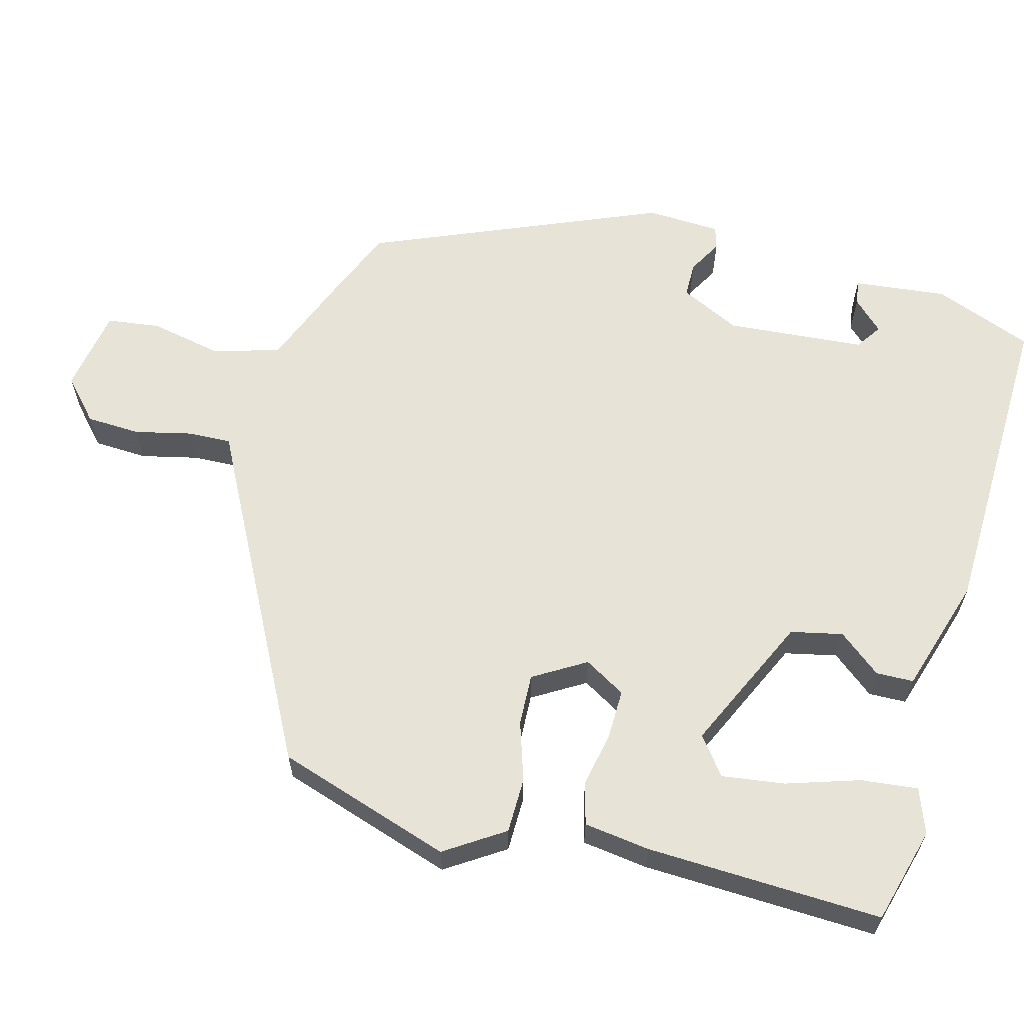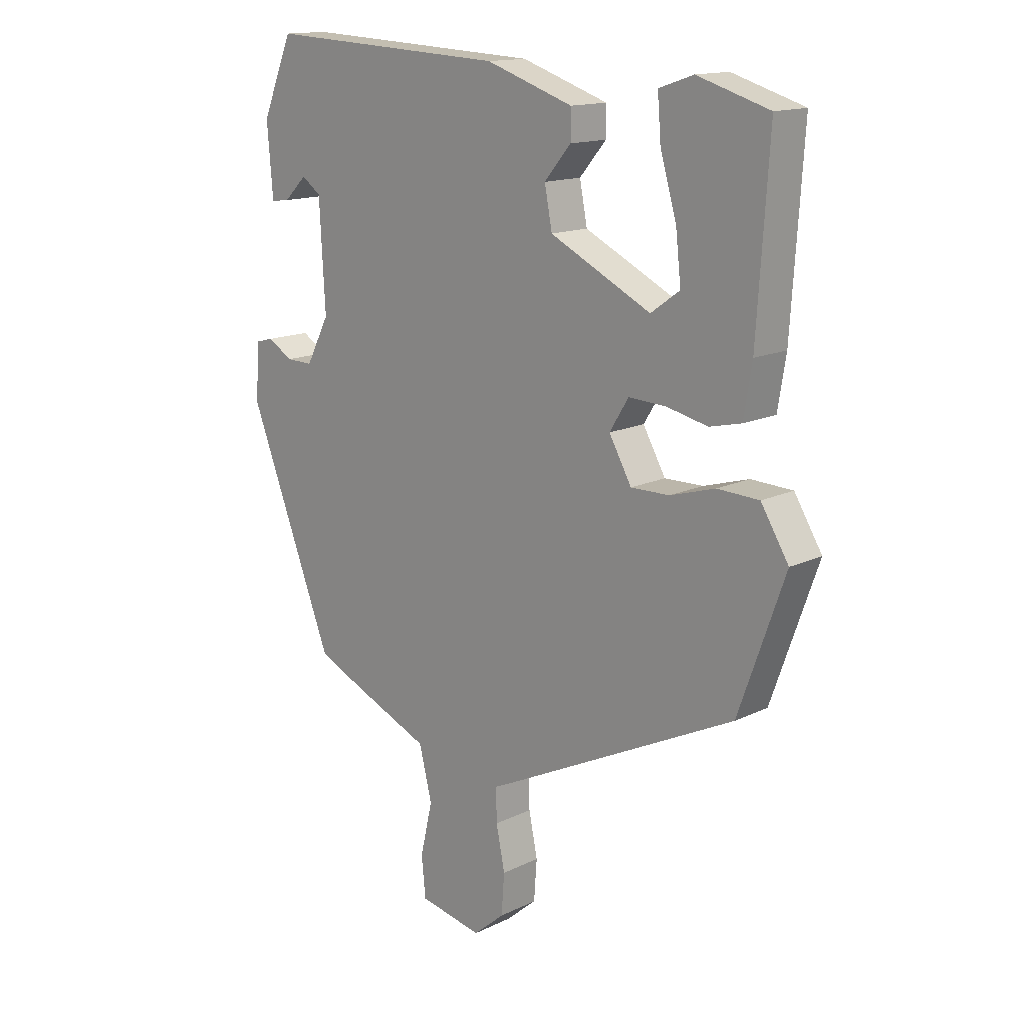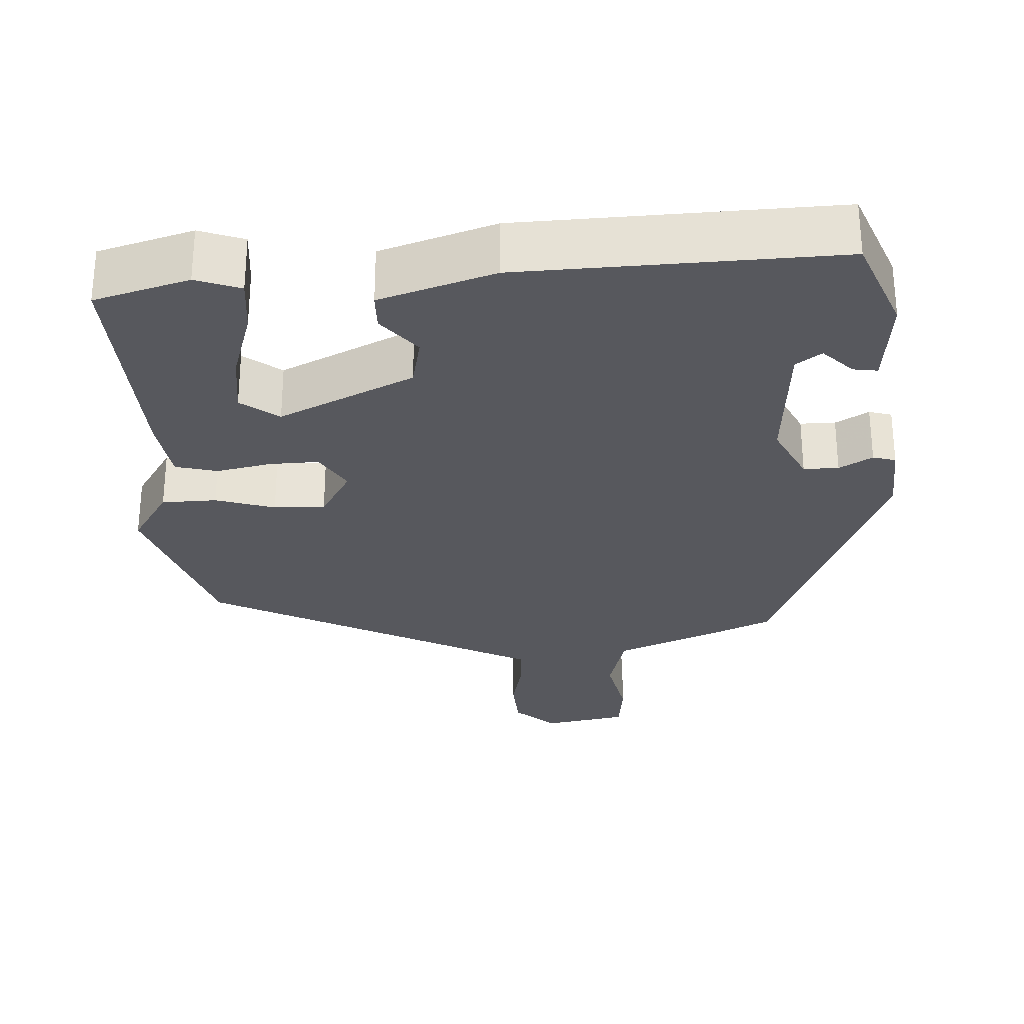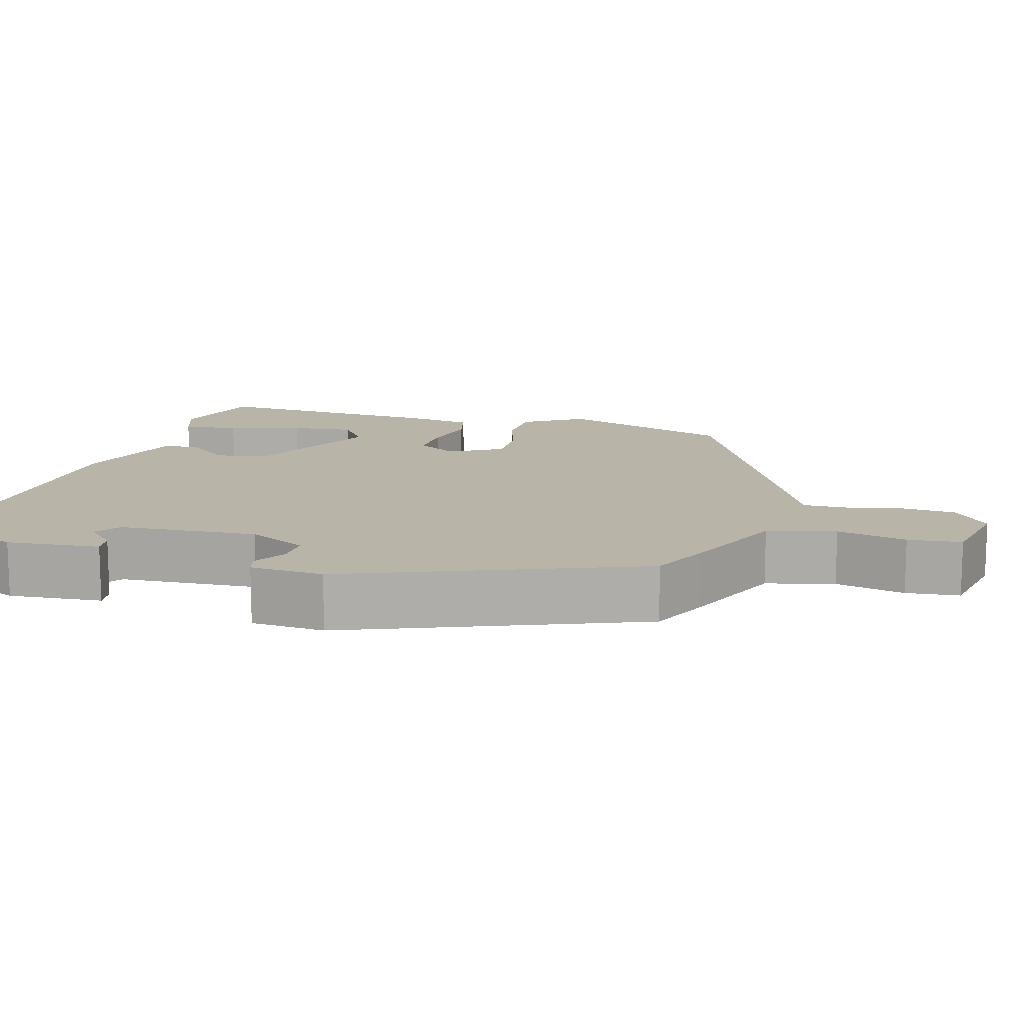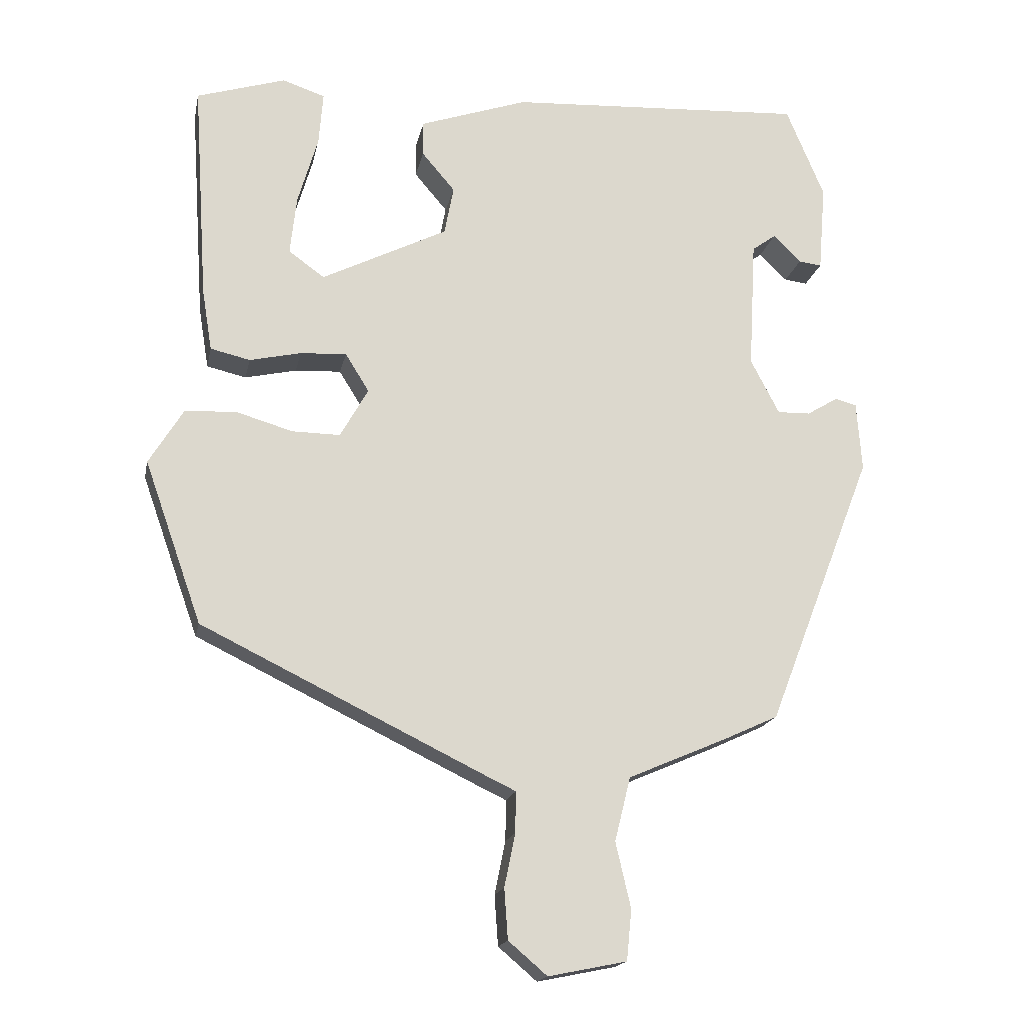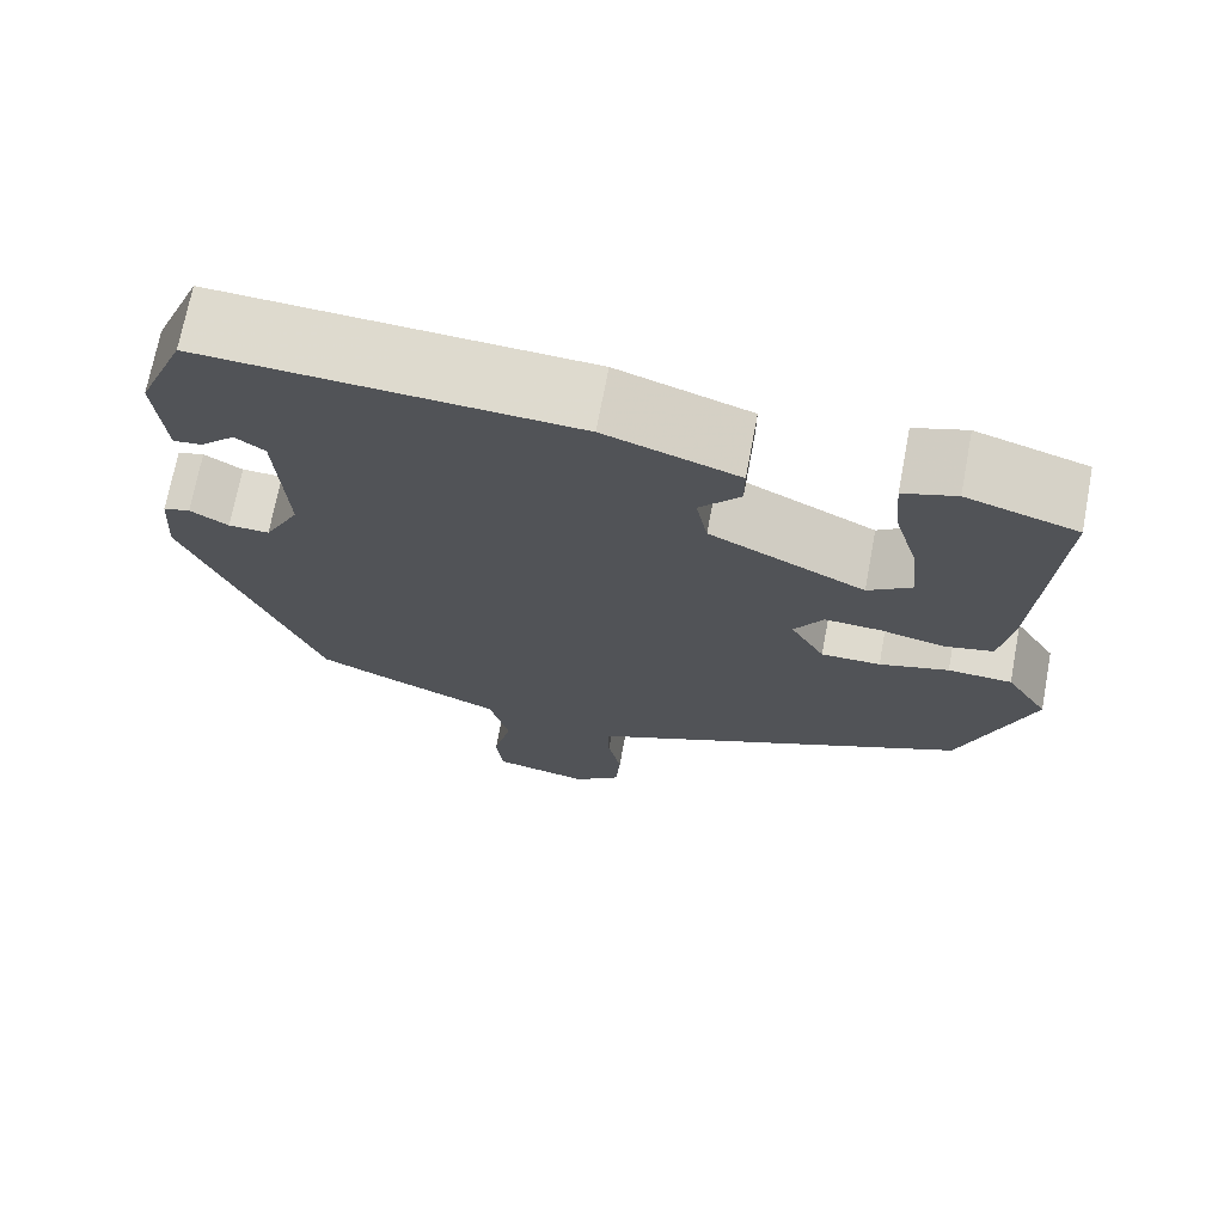
<metadata>
{"format":"obj","ext":"obj","renderer":"f3d","projection":"perspective","resolution":1024,"background":"white","views":[{"elev":62.3,"azim":-76.5,"up":"+Y"},{"elev":14.8,"azim":-136.1,"up":"+Z"},{"elev":-28.9,"azim":2.1,"up":"+Y"},{"elev":13.2,"azim":105.6,"up":"+Y"},{"elev":-17.5,"azim":-11.2,"up":"+Z"},{"elev":71.1,"azim":-169.3,"up":"+Z"}]}
</metadata>
<code>
v -0.449 0.07 -0.358
v -0.529 0.07 -0.132
v -0.481 0.07 -0.054
v -0.409 0.07 -0.051
v -0.331 0.07 -0.074
v -0.264 0.07 -0.075
v -0.225 0.07 -0.006
v -0.258 0.07 0.047
v -0.322 0.07 0.044
v -0.394 0.07 0.028
v -0.449 0.07 0.041
v -0.463 0.07 0.127
v -0.483 0.07 0.433
v -0.359 0.07 0.471
v -0.3 0.07 0.451
v -0.306 0.07 0.377
v -0.334 0.07 0.281
v -0.343 0.07 0.199
v -0.293 0.07 0.163
v -0.118 0.07 0.25
v -0.105 0.07 0.318
v -0.151 0.07 0.372
v -0.151 0.07 0.421
v -0.001 0.07 0.472
v 0.413 0.07 0.494
v 0.466 0.07 0.367
v 0.456 0.07 0.245
v 0.424 0.07 0.249
v 0.385 0.07 0.287
v 0.352 0.07 0.263
v 0.342 0.07 0.082
v 0.382 0.07 0.005
v 0.428 0.07 0.006
v 0.471 0.07 0.032
v 0.501 0.07 0.024
v 0.508 0.07 -0.072
v 0.361 0.07 -0.452
v 0.285 0.07 -0.487
v 0.148 0.07 -0.546
v 0.126 0.07 -0.635
v 0.147 0.07 -0.726
v 0.14 0.07 -0.796
v 0.031 0.07 -0.818
v -0.023 0.07 -0.772
v -0.028 0.07 -0.702
v -0.013 0.07 -0.628
v -0.012 0.07 -0.571
v -0.056 0.07 -0.55
v -0.449 0 -0.358
v -0.529 0 -0.132
v -0.481 0 -0.054
v -0.409 0 -0.051
v -0.331 0 -0.074
v -0.264 0 -0.075
v -0.225 0 -0.006
v -0.258 0 0.047
v -0.322 0 0.044
v -0.394 0 0.028
v -0.449 0 0.041
v -0.463 0 0.127
v -0.483 0 0.433
v -0.359 0 0.471
v -0.3 0 0.451
v -0.306 0 0.377
v -0.334 0 0.281
v -0.343 0 0.199
v -0.293 0 0.163
v -0.118 0 0.25
v -0.105 0 0.318
v -0.151 0 0.372
v -0.151 0 0.421
v -0.001 0 0.472
v 0.413 0 0.494
v 0.466 0 0.367
v 0.456 0 0.245
v 0.424 0 0.249
v 0.385 0 0.287
v 0.352 0 0.263
v 0.342 0 0.082
v 0.382 0 0.005
v 0.428 0 0.006
v 0.471 0 0.032
v 0.501 0 0.024
v 0.508 0 -0.072
v 0.361 0 -0.452
v 0.285 0 -0.487
v 0.148 0 -0.546
v 0.126 0 -0.635
v 0.147 0 -0.726
v 0.14 0 -0.796
v 0.031 0 -0.818
v -0.023 0 -0.772
v -0.028 0 -0.702
v -0.013 0 -0.628
v -0.012 0 -0.571
v -0.056 0 -0.55
f 47 48 1 2
f 43 44 45 46
f 43 46 47
f 40 41 42 43
f 39 40 43 47
f 33 34 35 36
f 32 33 36 37
f 31 32 37 38
f 26 27 28 29
f 26 29 30
f 25 26 30
f 24 25 30
f 21 22 23 24
f 20 21 24 30
f 19 20 30 31
f 14 15 16 17
f 14 17 18
f 13 14 18
f 12 13 18
f 9 10 11 12
f 8 9 12 18
f 7 8 18 19
f 2 3 4 5
f 2 5 6
f 47 2 6
f 39 47 6 7
f 31 38 39
f 7 19 31 39
f 50 49 96 95
f 94 93 92 91
f 95 94 91
f 91 90 89 88
f 95 91 88 87
f 84 83 82 81
f 85 84 81 80
f 86 85 80 79
f 77 76 75 74
f 78 77 74
f 78 74 73
f 78 73 72
f 72 71 70 69
f 78 72 69 68
f 79 78 68 67
f 65 64 63 62
f 66 65 62
f 66 62 61
f 66 61 60
f 60 59 58 57
f 66 60 57 56
f 67 66 56 55
f 53 52 51 50
f 54 53 50
f 54 50 95
f 55 54 95 87
f 87 86 79
f 87 79 67 55
f 1 49 50 2
f 2 50 51 3
f 3 51 52 4
f 4 52 53 5
f 5 53 54 6
f 6 54 55 7
f 7 55 56 8
f 8 56 57 9
f 9 57 58 10
f 10 58 59 11
f 11 59 60 12
f 12 60 61 13
f 13 61 62 14
f 14 62 63 15
f 15 63 64 16
f 16 64 65 17
f 17 65 66 18
f 18 66 67 19
f 19 67 68 20
f 20 68 69 21
f 21 69 70 22
f 22 70 71 23
f 23 71 72 24
f 24 72 73 25
f 25 73 74 26
f 26 74 75 27
f 27 75 76 28
f 28 76 77 29
f 29 77 78 30
f 30 78 79 31
f 31 79 80 32
f 32 80 81 33
f 33 81 82 34
f 34 82 83 35
f 35 83 84 36
f 36 84 85 37
f 37 85 86 38
f 38 86 87 39
f 39 87 88 40
f 40 88 89 41
f 41 89 90 42
f 42 90 91 43
f 43 91 92 44
f 44 92 93 45
f 45 93 94 46
f 46 94 95 47
f 47 95 96 48
f 48 96 49 1

</code>
